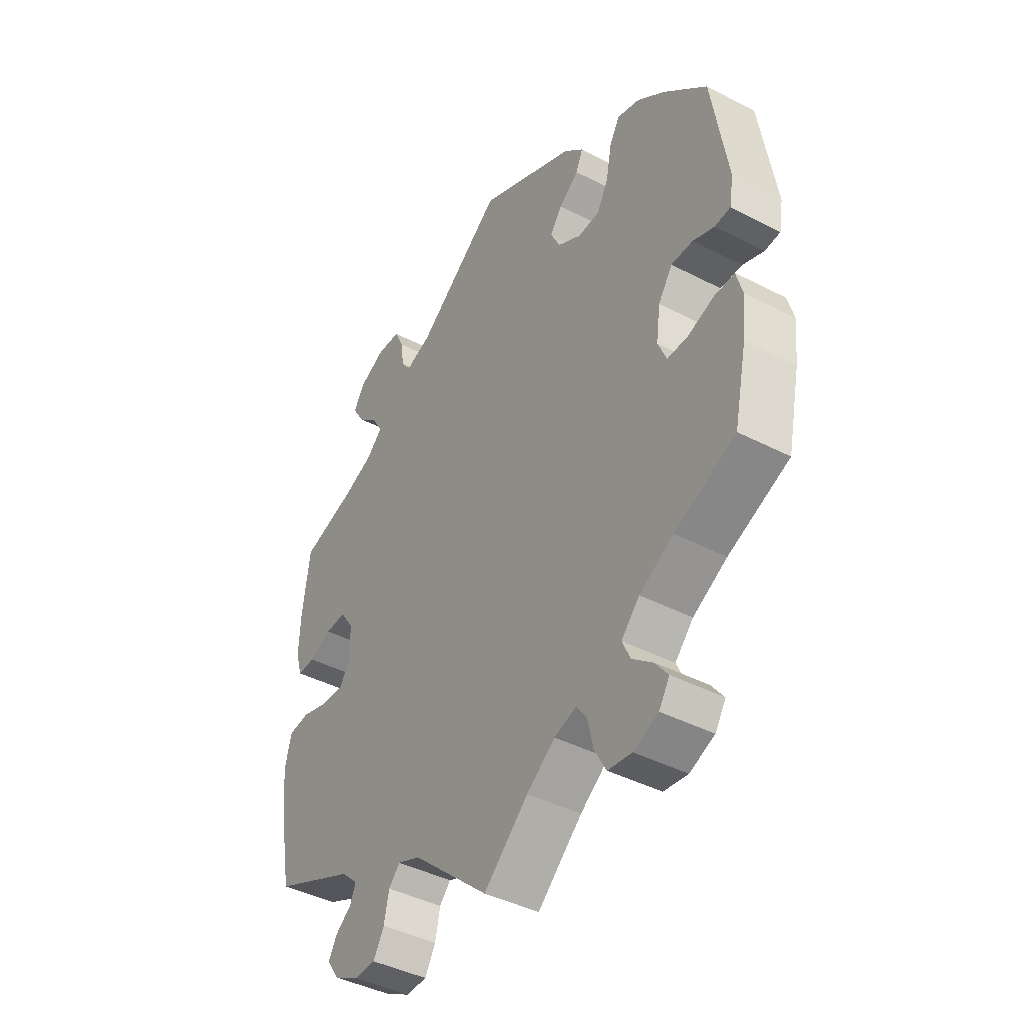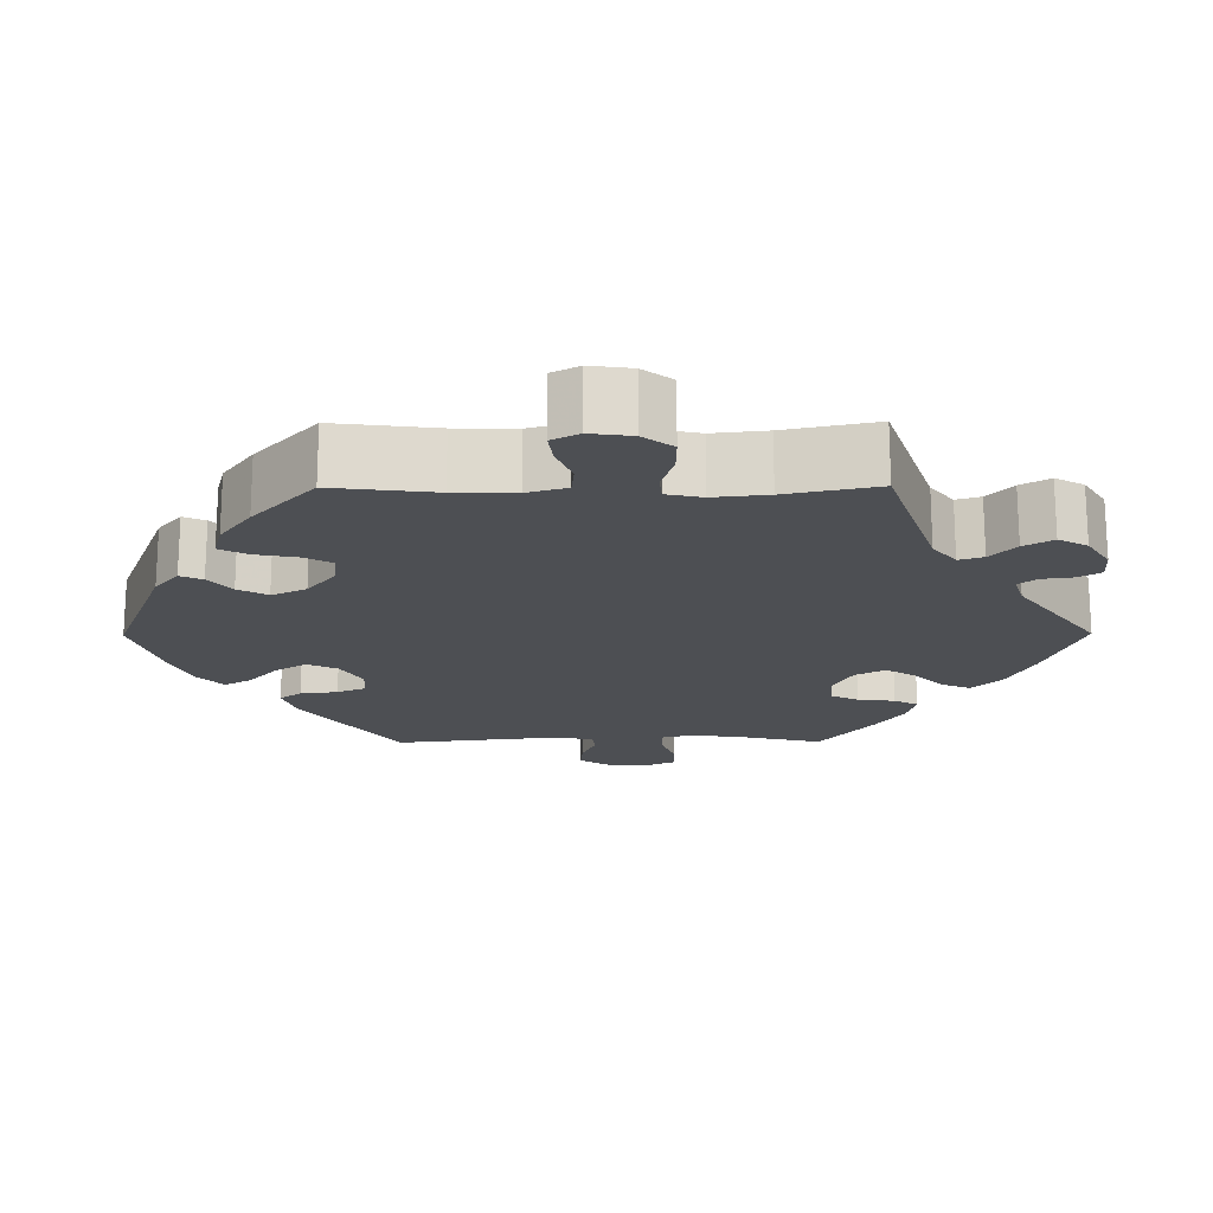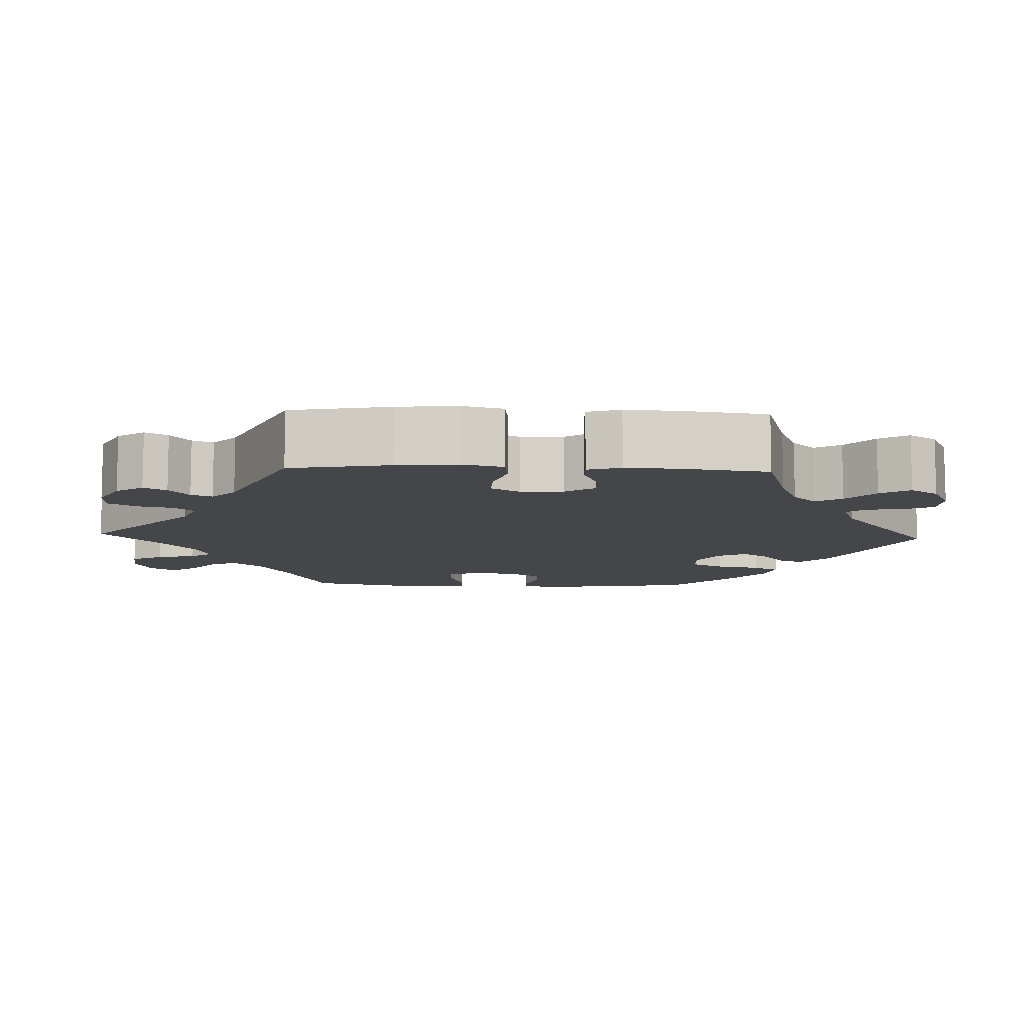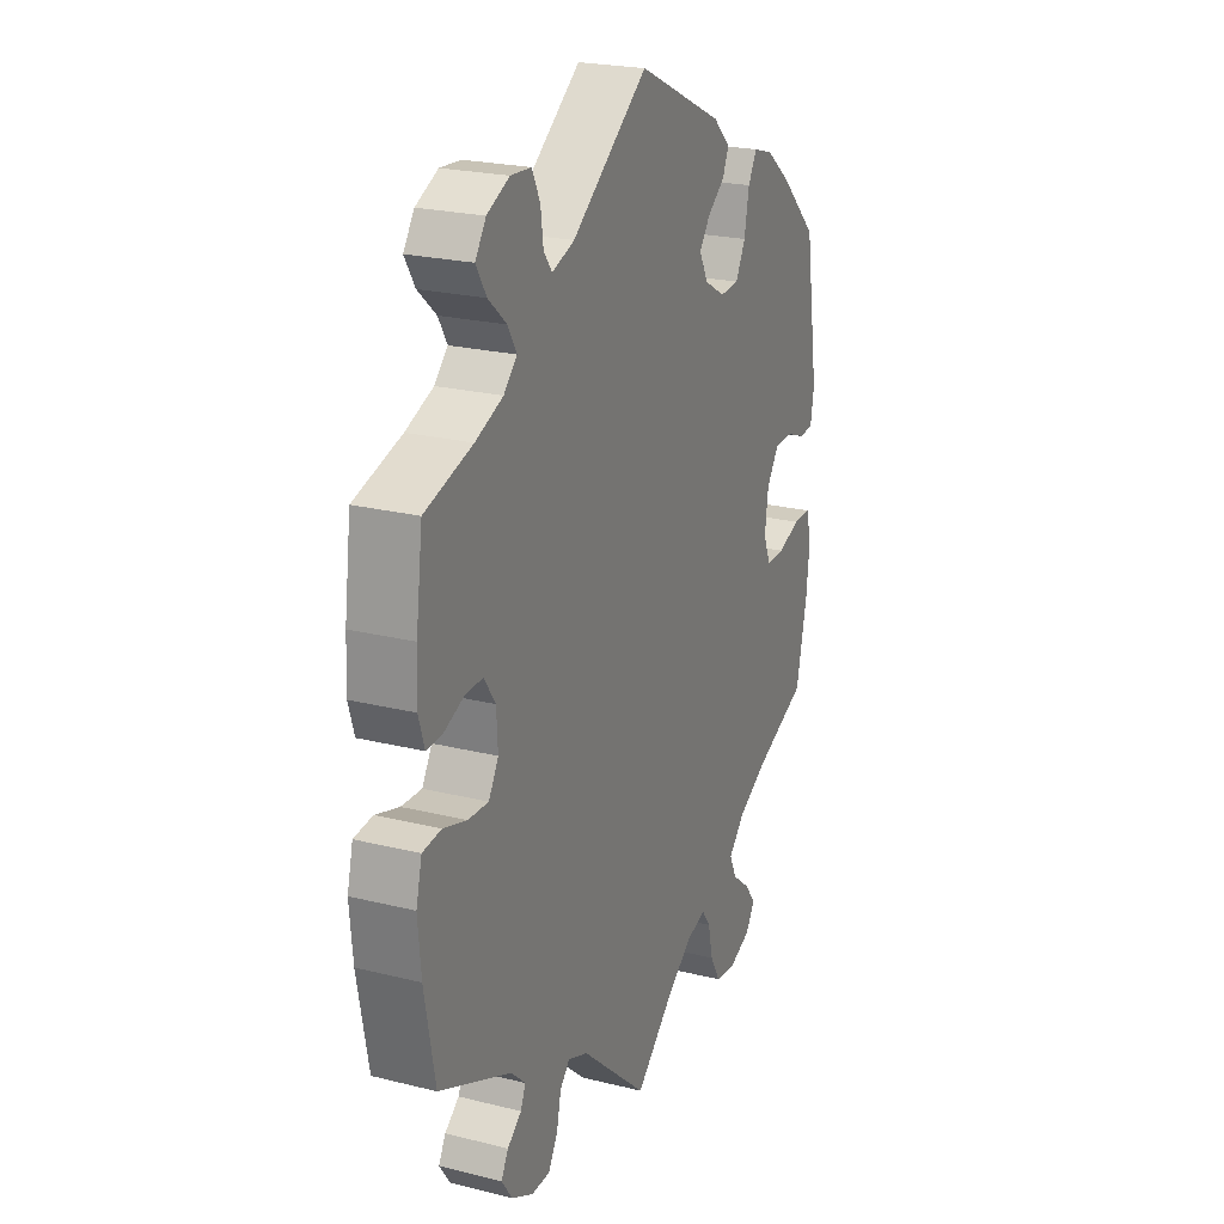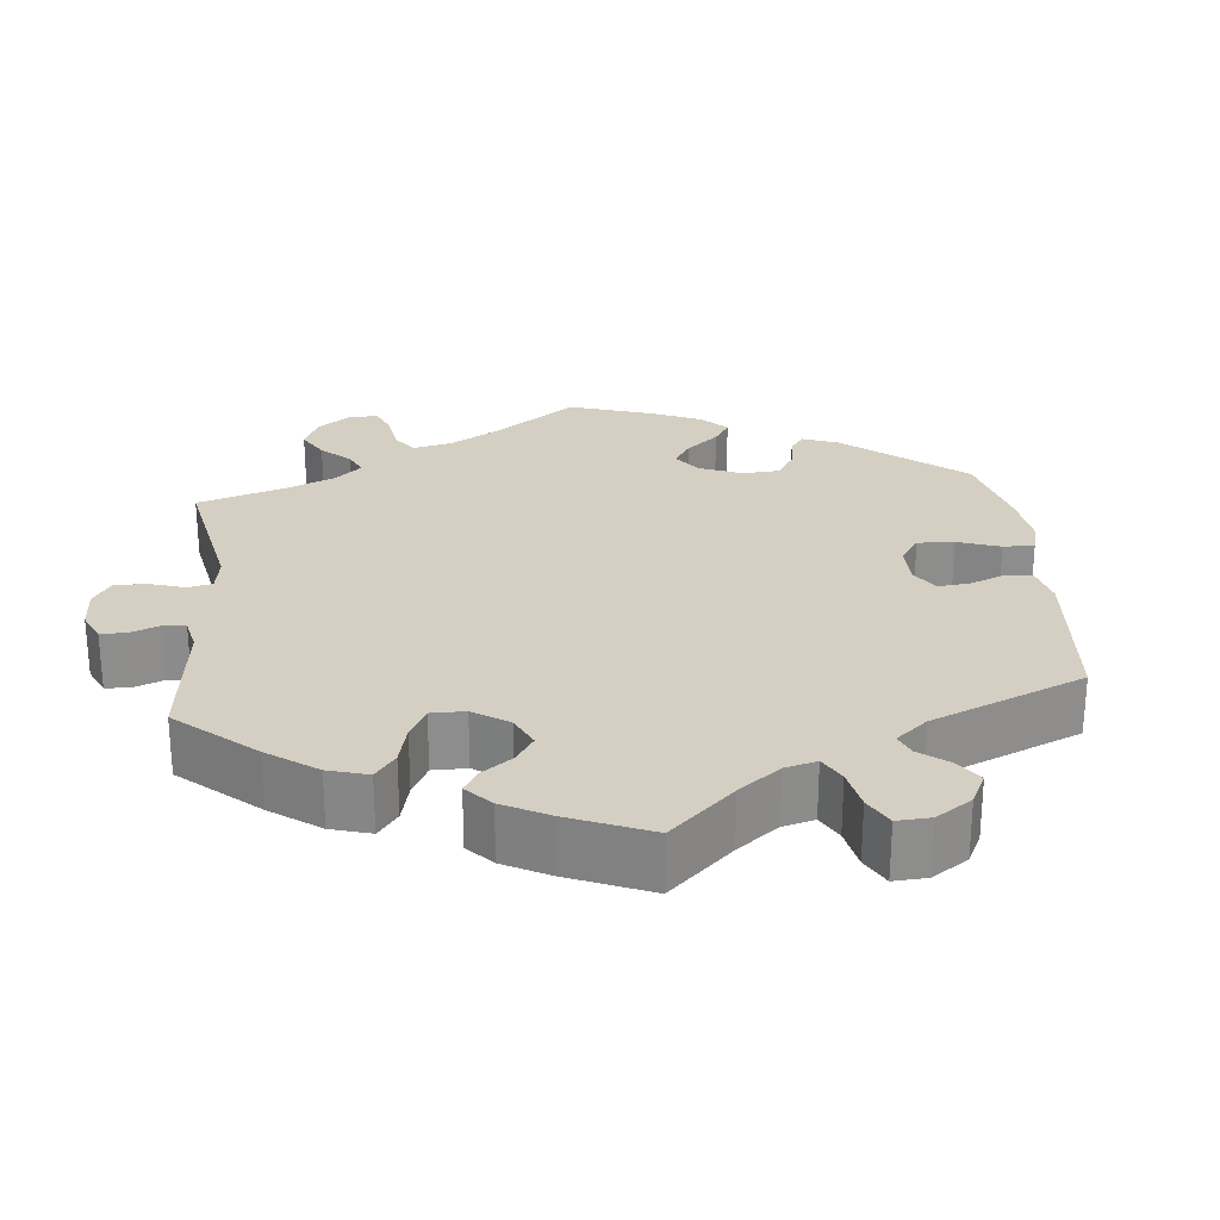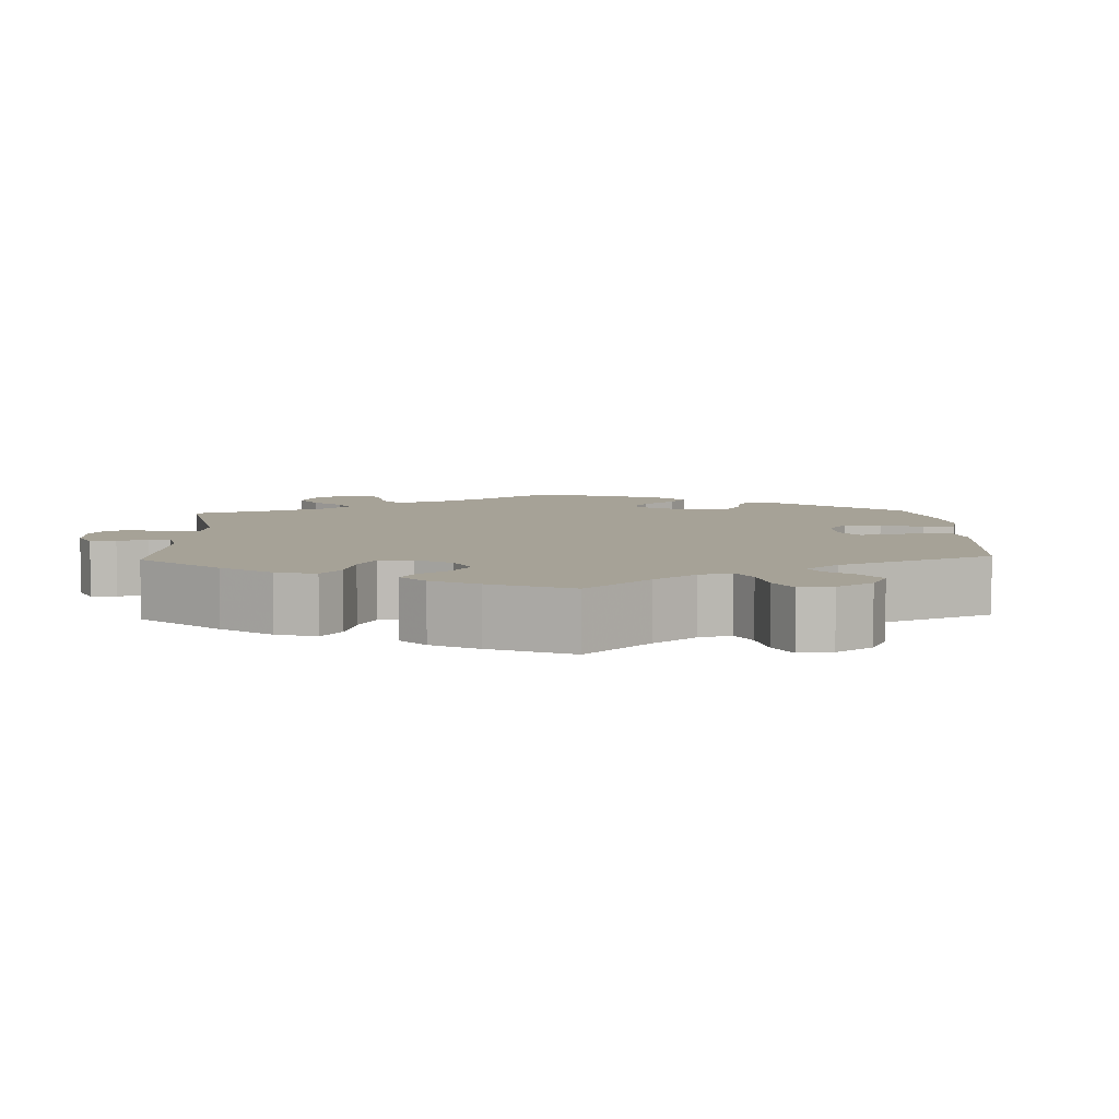
<metadata>
{"format":"obj","ext":"obj","renderer":"f3d","projection":"perspective","resolution":1024,"background":"white","views":[{"elev":-42.2,"azim":58.1,"up":"+Z"},{"elev":-17.9,"azim":150.4,"up":"+Y"},{"elev":-9.7,"azim":-92.3,"up":"+Y"},{"elev":22.8,"azim":-66.9,"up":"+Z"},{"elev":25.8,"azim":-65.4,"up":"+Y"},{"elev":6.5,"azim":-62.3,"up":"+Y"}]}
</metadata>
<code>
v -0.524 0.07 -0.159
v -0.531 0.07 -0.081
v -0.518 0.07 -0.029
v -0.476 0.07 -0.024
v -0.423 0.07 -0.04
v -0.377 0.07 -0.042
v -0.355 0.07 -0.004
v -0.358 0.07 0.051
v -0.384 0.07 0.089
v -0.425 0.07 0.087
v -0.47 0.07 0.068
v -0.505 0.07 0.067
v -0.518 0.07 0.11
v -0.515 0.07 0.177
v -0.5 0.07 0.289
v -0.393 0.07 0.321
v -0.331 0.07 0.346
v -0.301 0.07 0.376
v -0.321 0.07 0.41
v -0.362 0.07 0.446
v -0.385 0.07 0.484
v -0.361 0.07 0.52
v -0.311 0.07 0.544
v -0.265 0.07 0.541
v -0.247 0.07 0.503
v -0.241 0.07 0.457
v -0.222 0.07 0.432
v -0.172 0.07 0.45
v -0.001 0.07 0.578
v 0.192 0.07 0.487
v 0.231 0.07 0.45
v 0.217 0.07 0.418
v 0.178 0.07 0.388
v 0.154 0.07 0.355
v 0.173 0.07 0.317
v 0.22 0.07 0.29
v 0.263 0.07 0.293
v 0.285 0.07 0.335
v 0.296 0.07 0.392
v 0.316 0.07 0.427
v 0.36 0.07 0.414
v 0.415 0.07 0.371
v 0.5 0.07 0.289
v 0.531 0.07 0.093
v 0.523 0.07 0.045
v 0.492 0.07 0.042
v 0.45 0.07 0.058
v 0.407 0.07 0.058
v 0.379 0.07 0.017
v 0.371 0.07 -0.042
v 0.388 0.07 -0.082
v 0.429 0.07 -0.081
v 0.481 0.07 -0.063
v 0.52 0.07 -0.062
v 0.532 0.07 -0.106
v 0.525 0.07 -0.174
v 0.5 0.07 -0.289
v 0.38 0.07 -0.34
v 0.313 0.07 -0.377
v 0.277 0.07 -0.415
v 0.293 0.07 -0.45
v 0.334 0.07 -0.483
v 0.359 0.07 -0.516
v 0.338 0.07 -0.549
v 0.289 0.07 -0.569
v 0.242 0.07 -0.563
v 0.219 0.07 -0.522
v 0.208 0.07 -0.472
v 0.188 0.07 -0.444
v 0.144 0.07 -0.458
v 0.088 0.07 -0.499
v 0 0.07 -0.578
v -0.151 0.07 -0.444
v -0.196 0.07 -0.426
v -0.218 0.07 -0.45
v -0.228 0.07 -0.496
v -0.249 0.07 -0.533
v -0.291 0.07 -0.534
v -0.34 0.07 -0.508
v -0.364 0.07 -0.473
v -0.348 0.07 -0.444
v -0.316 0.07 -0.419
v -0.305 0.07 -0.392
v -0.337 0.07 -0.362
v -0.5 0.07 -0.289
v -0.524 0 -0.159
v -0.531 0 -0.081
v -0.518 0 -0.029
v -0.476 0 -0.024
v -0.423 0 -0.04
v -0.377 0 -0.042
v -0.355 0 -0.004
v -0.358 0 0.051
v -0.384 0 0.089
v -0.425 0 0.087
v -0.47 0 0.068
v -0.505 0 0.067
v -0.518 0 0.11
v -0.515 0 0.177
v -0.5 0 0.289
v -0.393 0 0.321
v -0.331 0 0.346
v -0.301 0 0.376
v -0.321 0 0.41
v -0.362 0 0.446
v -0.385 0 0.484
v -0.361 0 0.52
v -0.311 0 0.544
v -0.265 0 0.541
v -0.247 0 0.503
v -0.241 0 0.457
v -0.222 0 0.432
v -0.172 0 0.45
v -0.001 0 0.578
v 0.192 0 0.487
v 0.231 0 0.45
v 0.217 0 0.418
v 0.178 0 0.388
v 0.154 0 0.355
v 0.173 0 0.317
v 0.22 0 0.29
v 0.263 0 0.293
v 0.285 0 0.335
v 0.296 0 0.392
v 0.316 0 0.427
v 0.36 0 0.414
v 0.415 0 0.371
v 0.5 0 0.289
v 0.531 0 0.093
v 0.523 0 0.045
v 0.492 0 0.042
v 0.45 0 0.058
v 0.407 0 0.058
v 0.379 0 0.017
v 0.371 0 -0.042
v 0.388 0 -0.082
v 0.429 0 -0.081
v 0.481 0 -0.063
v 0.52 0 -0.062
v 0.532 0 -0.106
v 0.525 0 -0.174
v 0.5 0 -0.289
v 0.38 0 -0.34
v 0.313 0 -0.377
v 0.277 0 -0.415
v 0.293 0 -0.45
v 0.334 0 -0.483
v 0.359 0 -0.516
v 0.338 0 -0.549
v 0.289 0 -0.569
v 0.242 0 -0.563
v 0.219 0 -0.522
v 0.208 0 -0.472
v 0.188 0 -0.444
v 0.144 0 -0.458
v 0.088 0 -0.499
v 0 0 -0.578
v -0.151 0 -0.444
v -0.196 0 -0.426
v -0.218 0 -0.45
v -0.228 0 -0.496
v -0.249 0 -0.533
v -0.291 0 -0.534
v -0.34 0 -0.508
v -0.364 0 -0.473
v -0.348 0 -0.444
v -0.316 0 -0.419
v -0.305 0 -0.392
v -0.337 0 -0.362
v -0.5 0 -0.289
f 84 85 1 2
f 83 84 2 3
f 79 80 81 82
f 79 82 83
f 78 79 83
f 75 76 77 78
f 75 78 83
f 74 75 83 3
f 71 72 73
f 70 71 73 74
f 69 70 74 3
f 65 66 67 68
f 65 68 69
f 64 65 69
f 61 62 63 64
f 60 61 64 69
f 59 60 69 3
f 55 56 57 58
f 52 53 54 55
f 51 52 55 58
f 50 51 58 59
f 44 45 46 47
f 44 47 48
f 43 44 48
f 42 43 48 49
f 38 39 40 41
f 37 38 41 42
f 30 31 32 33
f 28 29 30 33
f 27 28 33 34
f 23 24 25 26
f 23 26 27
f 22 23 27
f 19 20 21 22
f 18 19 22 27
f 17 18 27 34
f 13 14 15 16
f 10 11 12 13
f 9 10 13 16
f 8 9 16 17
f 59 3 4 5
f 59 5 6
f 50 59 6 7
f 37 42 49 50
f 36 37 50 7
f 35 36 7 8
f 8 17 34 35
f 87 86 170 169
f 88 87 169 168
f 167 166 165 164
f 168 167 164
f 168 164 163
f 163 162 161 160
f 168 163 160
f 88 168 160 159
f 158 157 156
f 159 158 156 155
f 88 159 155 154
f 153 152 151 150
f 154 153 150
f 154 150 149
f 149 148 147 146
f 154 149 146 145
f 88 154 145 144
f 143 142 141 140
f 140 139 138 137
f 143 140 137 136
f 144 143 136 135
f 132 131 130 129
f 133 132 129
f 133 129 128
f 134 133 128 127
f 126 125 124 123
f 127 126 123 122
f 118 117 116 115
f 118 115 114 113
f 119 118 113 112
f 111 110 109 108
f 112 111 108
f 112 108 107
f 107 106 105 104
f 112 107 104 103
f 119 112 103 102
f 101 100 99 98
f 98 97 96 95
f 101 98 95 94
f 102 101 94 93
f 90 89 88 144
f 91 90 144
f 92 91 144 135
f 135 134 127 122
f 92 135 122 121
f 93 92 121 120
f 120 119 102 93
f 1 86 87 2
f 2 87 88 3
f 3 88 89 4
f 4 89 90 5
f 5 90 91 6
f 6 91 92 7
f 7 92 93 8
f 8 93 94 9
f 9 94 95 10
f 10 95 96 11
f 11 96 97 12
f 12 97 98 13
f 13 98 99 14
f 14 99 100 15
f 15 100 101 16
f 16 101 102 17
f 17 102 103 18
f 18 103 104 19
f 19 104 105 20
f 20 105 106 21
f 21 106 107 22
f 22 107 108 23
f 23 108 109 24
f 24 109 110 25
f 25 110 111 26
f 26 111 112 27
f 27 112 113 28
f 28 113 114 29
f 29 114 115 30
f 30 115 116 31
f 31 116 117 32
f 32 117 118 33
f 33 118 119 34
f 34 119 120 35
f 35 120 121 36
f 36 121 122 37
f 37 122 123 38
f 38 123 124 39
f 39 124 125 40
f 40 125 126 41
f 41 126 127 42
f 42 127 128 43
f 43 128 129 44
f 44 129 130 45
f 45 130 131 46
f 46 131 132 47
f 47 132 133 48
f 48 133 134 49
f 49 134 135 50
f 50 135 136 51
f 51 136 137 52
f 52 137 138 53
f 53 138 139 54
f 54 139 140 55
f 55 140 141 56
f 56 141 142 57
f 57 142 143 58
f 58 143 144 59
f 59 144 145 60
f 60 145 146 61
f 61 146 147 62
f 62 147 148 63
f 63 148 149 64
f 64 149 150 65
f 65 150 151 66
f 66 151 152 67
f 67 152 153 68
f 68 153 154 69
f 69 154 155 70
f 70 155 156 71
f 71 156 157 72
f 72 157 158 73
f 73 158 159 74
f 74 159 160 75
f 75 160 161 76
f 76 161 162 77
f 77 162 163 78
f 78 163 164 79
f 79 164 165 80
f 80 165 166 81
f 81 166 167 82
f 82 167 168 83
f 83 168 169 84
f 84 169 170 85
f 85 170 86 1

</code>
